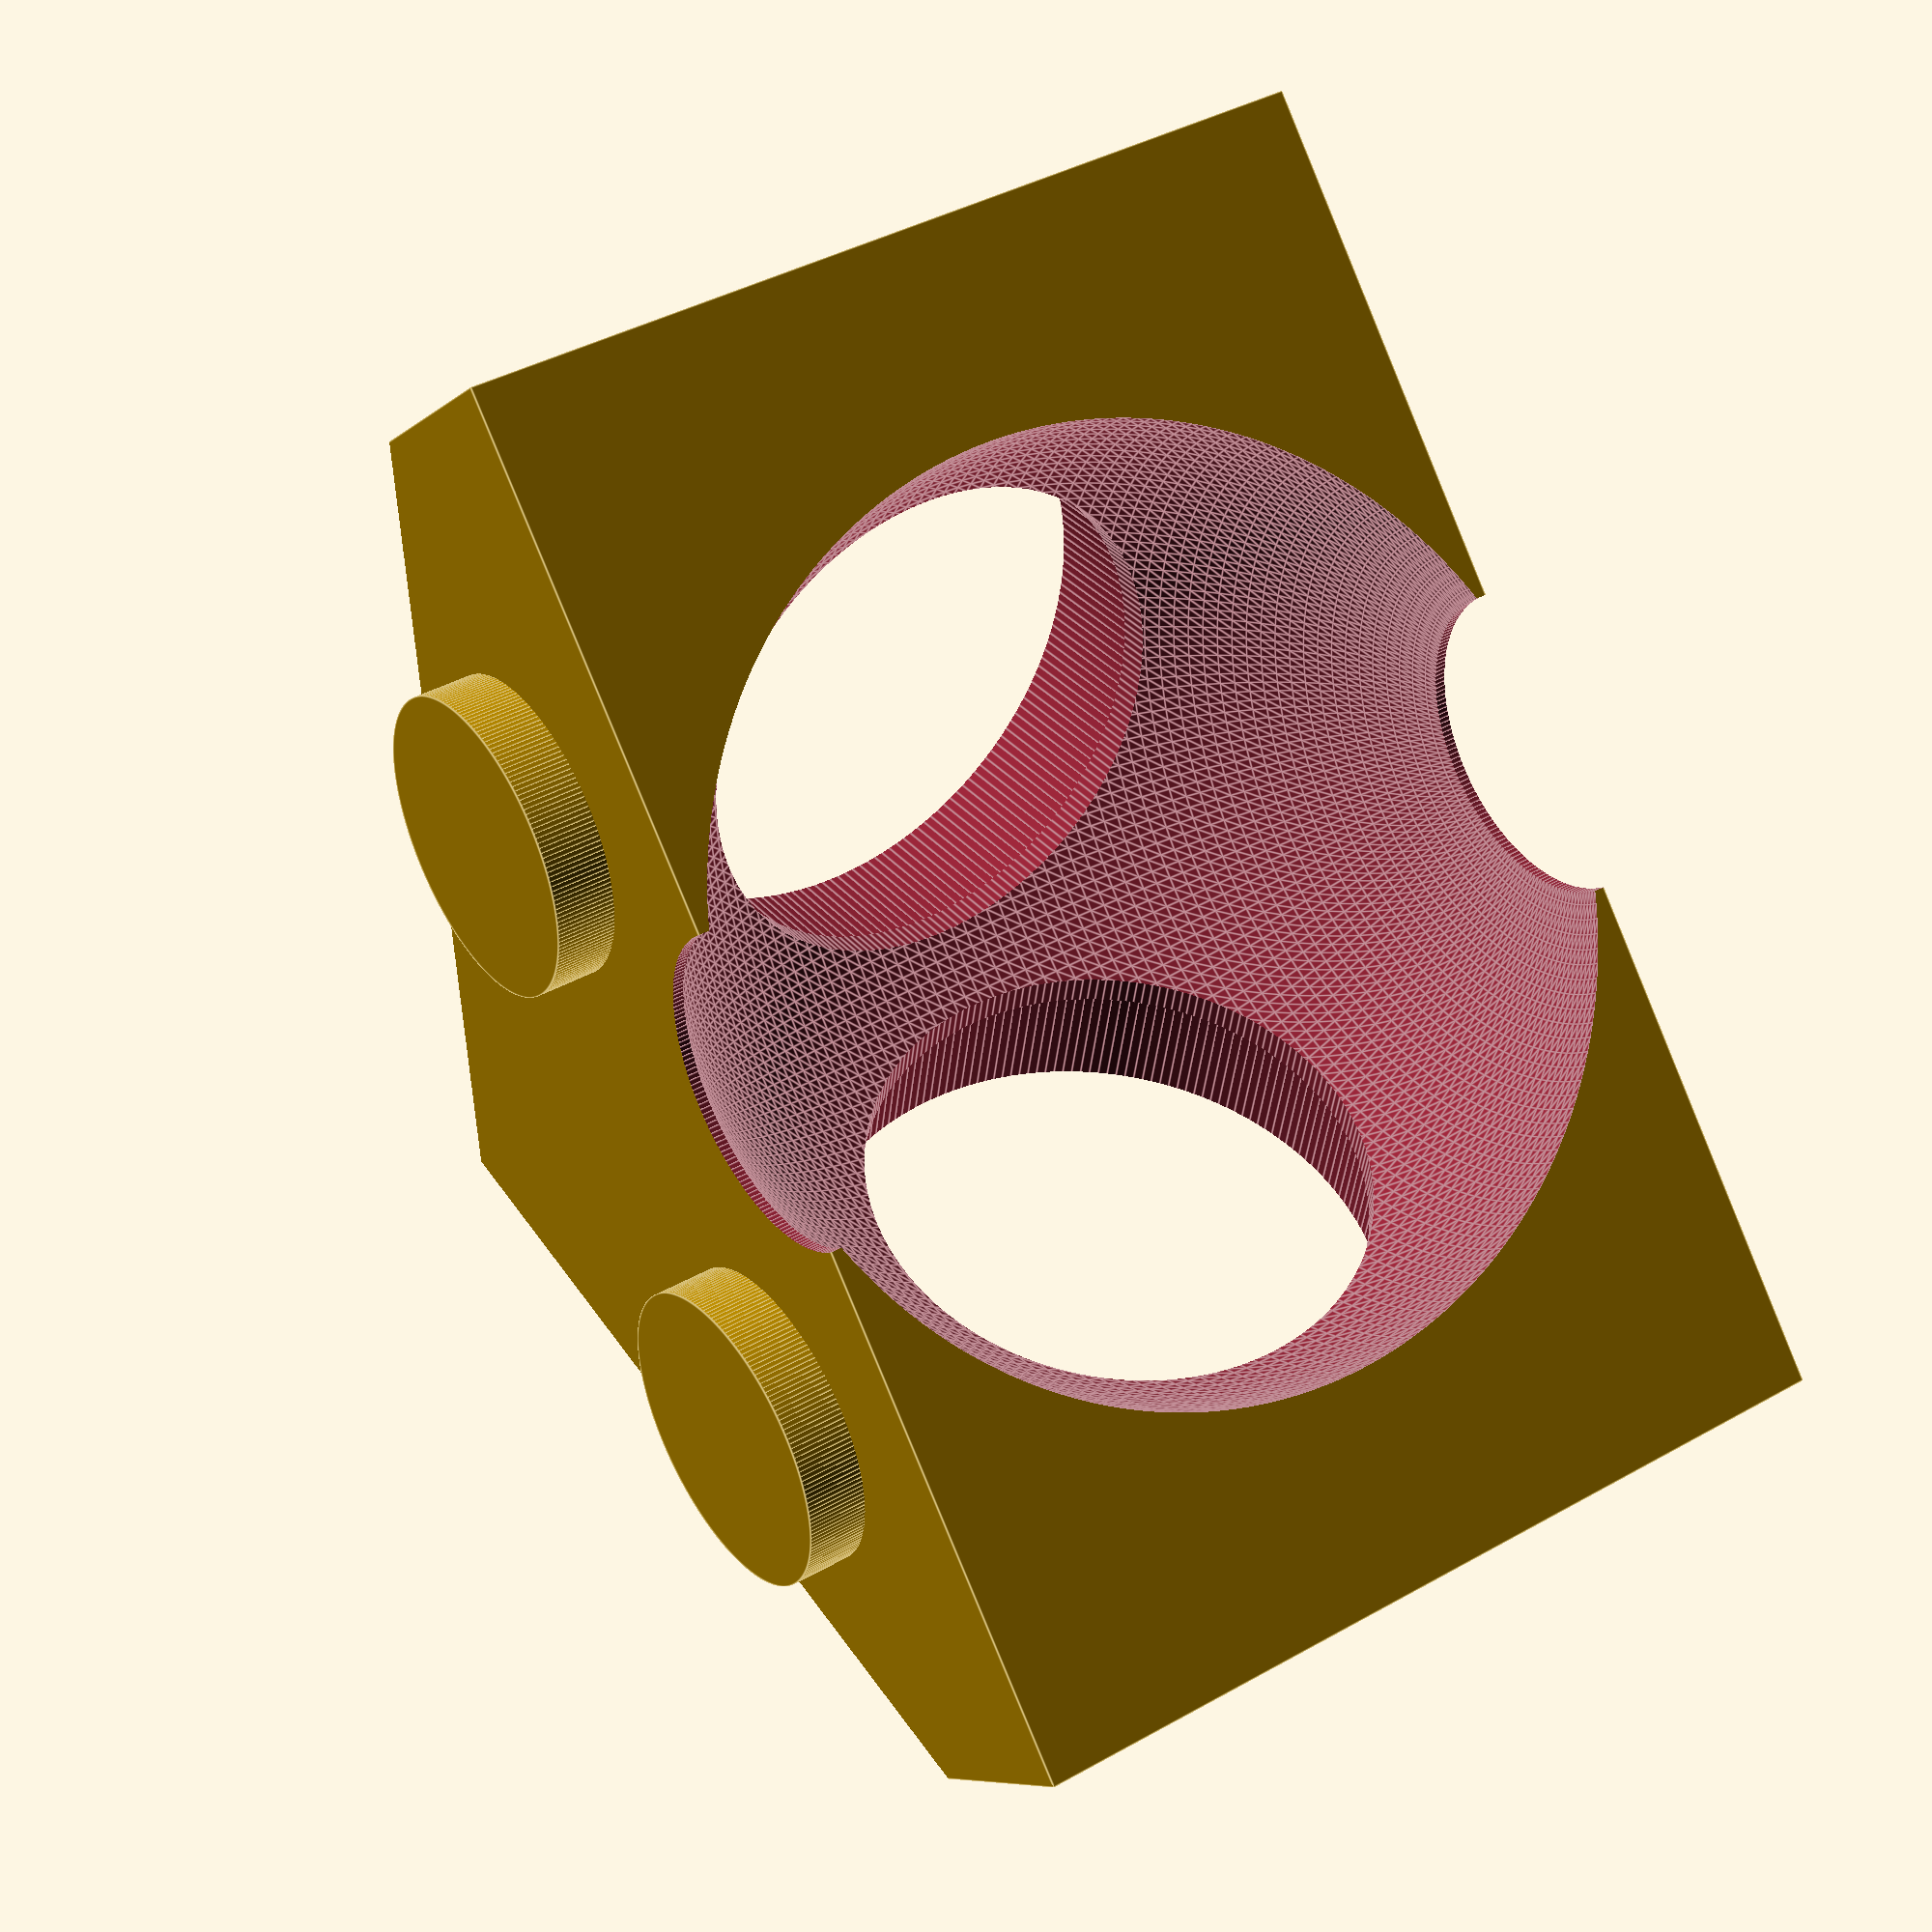
<openscad>
//Engine mount

//change these to modify
p_rad=5;			//pin radius
b_rad=15;			//ball radius 
hole=16.9/2;		//hole inner radius
hole2=20.1/2;		//hole outer radius
res=200; 			//hole resolution
angle=25;			//Angle between exits
angle2=38;

h_rad=b_rad+((b_rad*cos(angle))/tan(angle));
p_len=(b_rad*2)+2+2;

//Do not edit!
difference() {
	union() {
		translate([-(2*b_rad), -b_rad*1.5, -b_rad]) 
			cube([b_rad*2, b_rad*3, b_rad*2]);
		translate([-9,-10,-(b_rad+2)]) 
			cylinder(h = p_len, r=p_rad, $fn=res);
		translate([-9,10,-(b_rad+2)]) 
			cylinder(h = p_len, r=p_rad, $fn=res);
		
	}
	sphere(r=b_rad+0.5, $fn=res);
	rotate([-90,0,90-angle2]) 
		cylinder(h=p_len, r=hole, $fn=res);
	rotate([-90,0,90+angle2]) 
		cylinder(h=p_len, r=hole, $fn=res);
	rotate([-90,0,90-angle2]) 
		translate([0,0,14])
		cylinder(h=p_len, r=hole2, $fn=res);
	rotate([-90,0,90+angle2]) 
		translate([0,0,14])
		cylinder(h=p_len, r=hole2, $fn=res);
	rotate([0,0,-angle2])
		translate([-(2*b_rad)-13, 5,0 ]) 
		cube(b_rad*3.1,center = true);
	rotate([0,0,angle2])
		translate([-(2*b_rad)-13, -5,0 ]) 
		cube(b_rad*3.1,center = true);
	translate([-(2*b_rad)-13, -5,0 ]) 
		cube(b_rad*2.1,center = true);
	translate([0,0,-(b_rad+2)]) 
		cylinder(h = p_len, r=p_rad+0.1, $fn=res);
}

</openscad>
<views>
elev=319.8 azim=318.1 roll=55.2 proj=p view=edges
</views>
